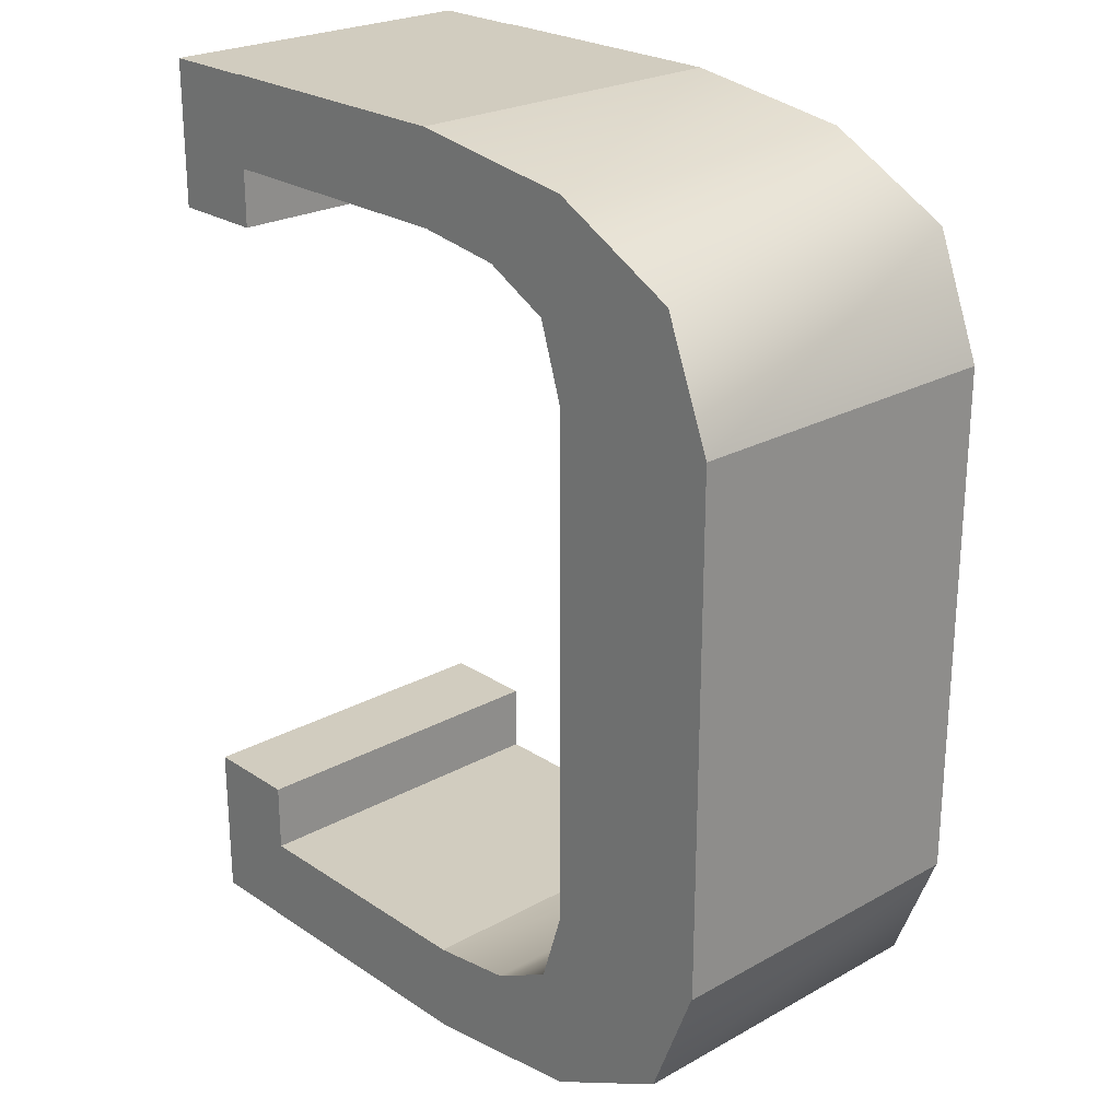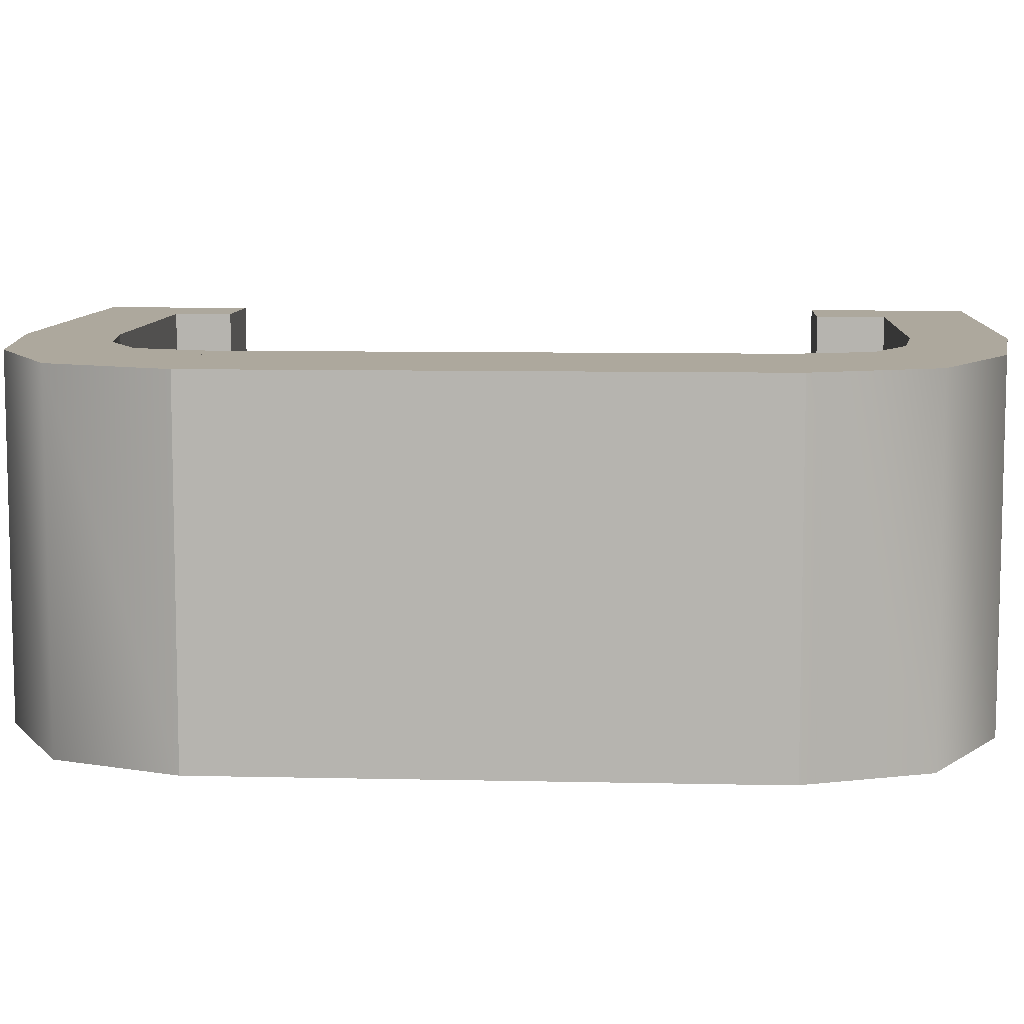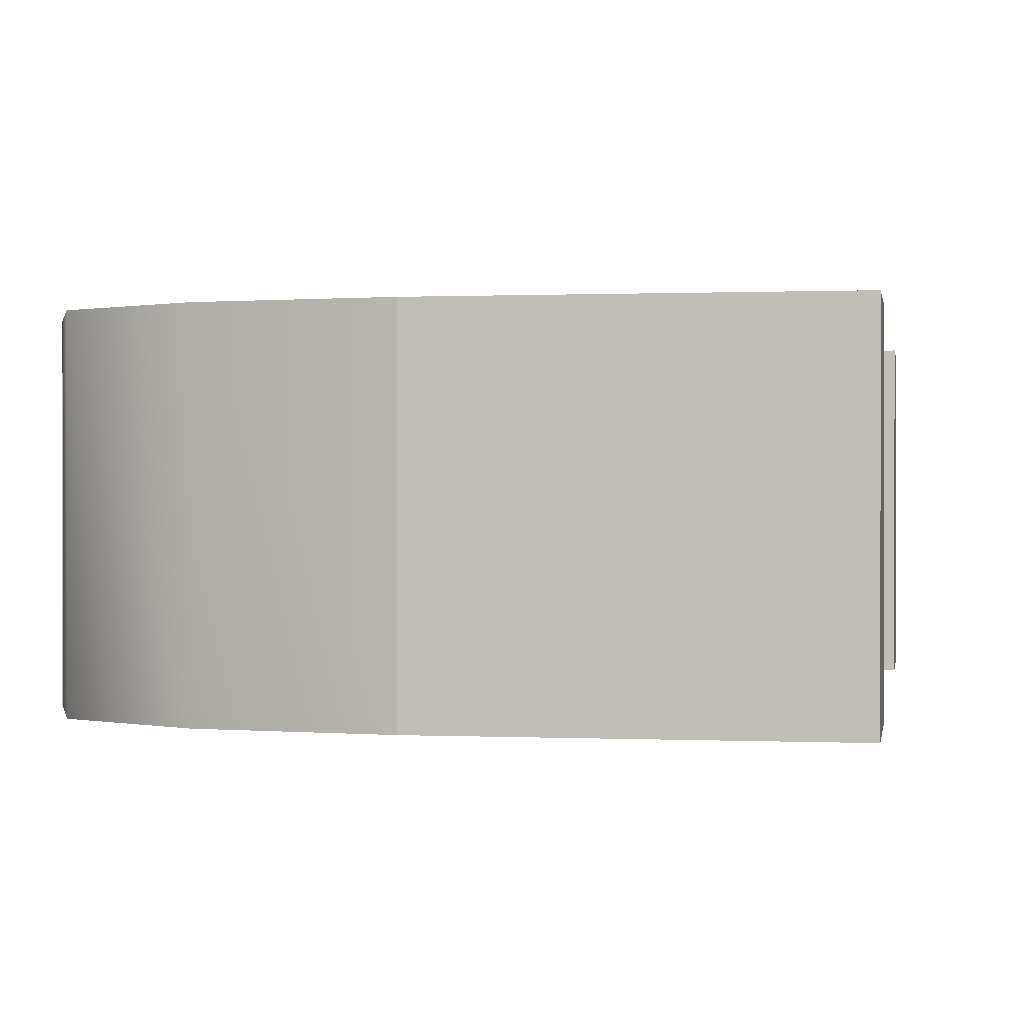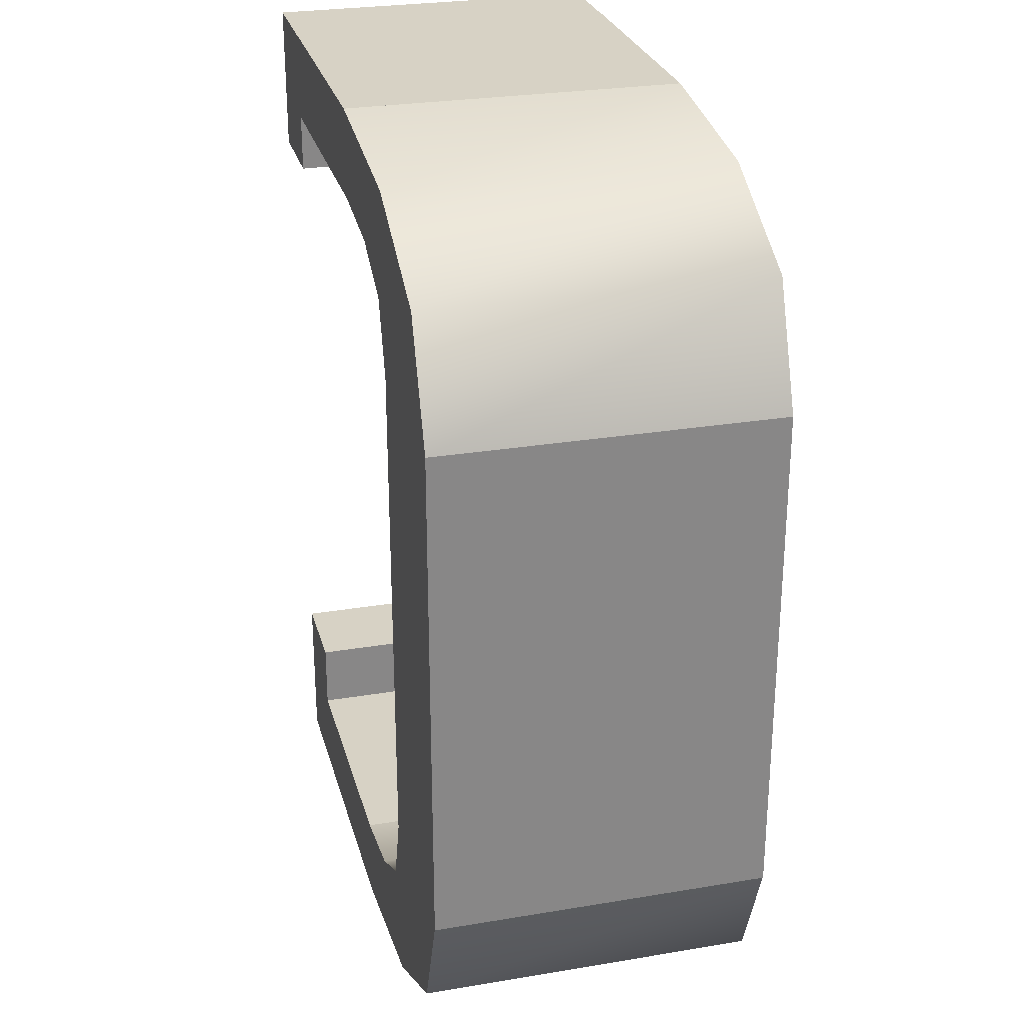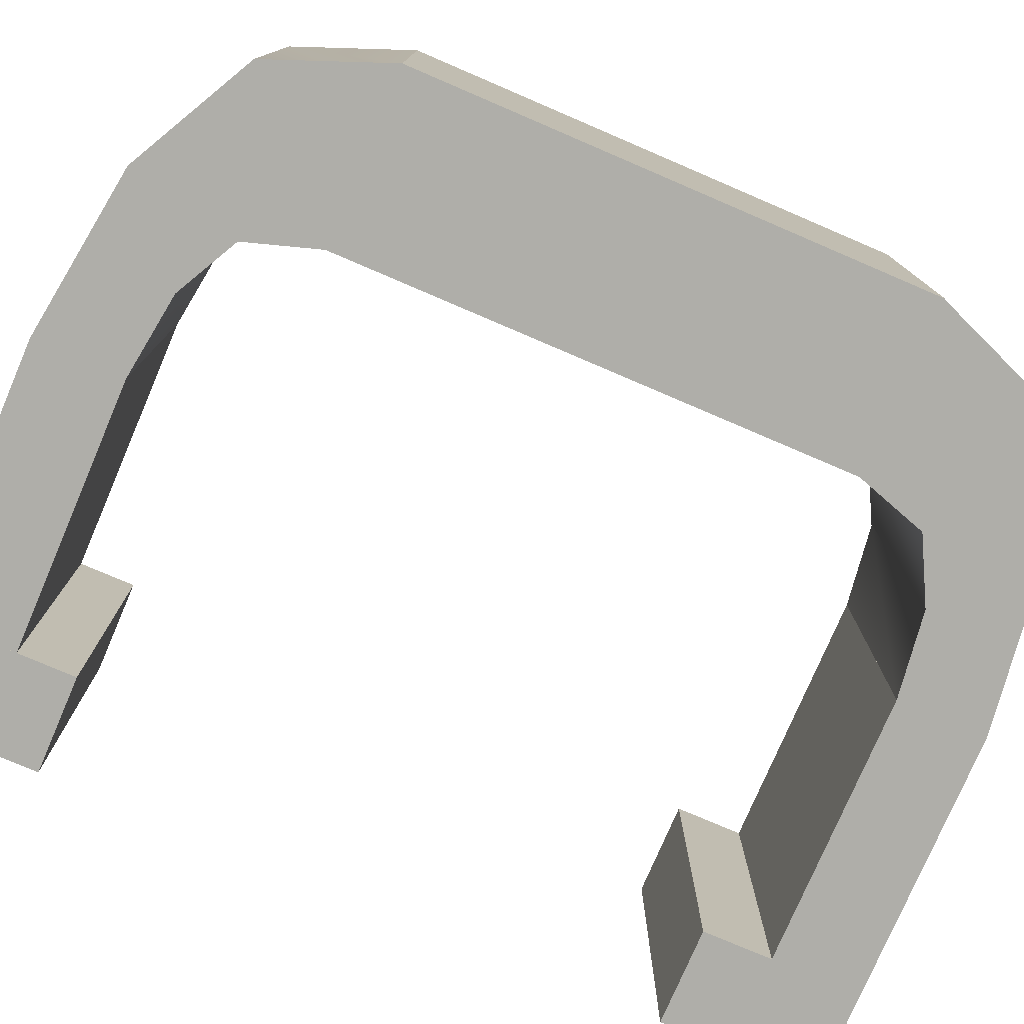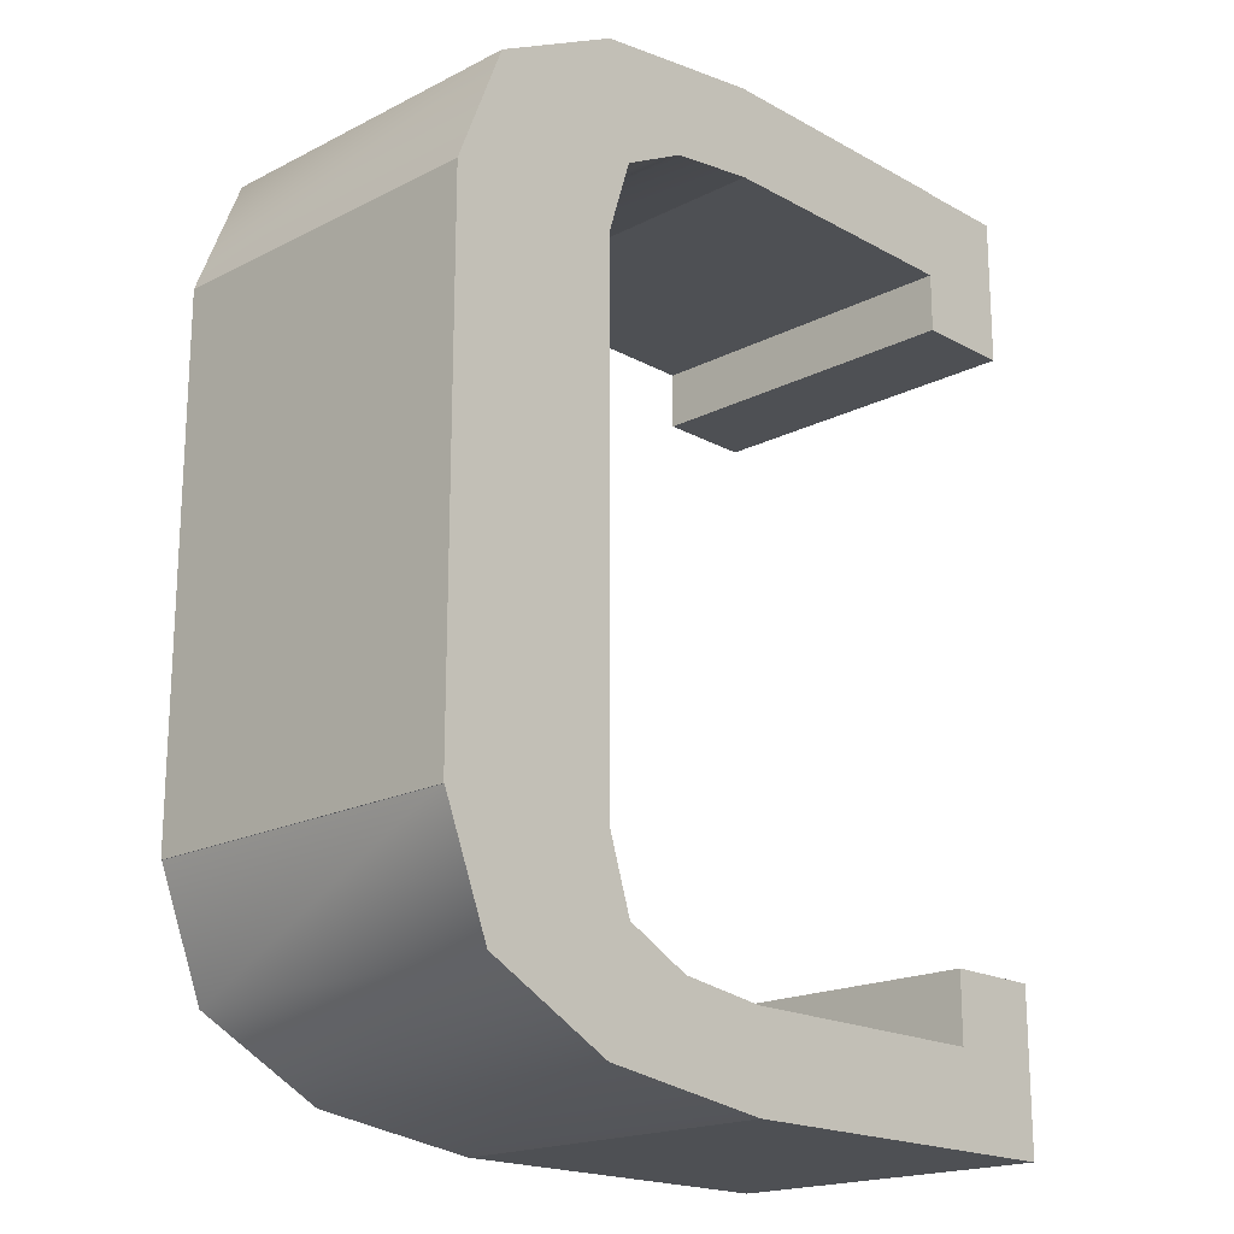
<metadata>
{"format":"obj","ext":"obj","renderer":"f3d","projection":"perspective","resolution":1024,"background":"white","views":[{"elev":24.2,"azim":-132.5,"up":"+Y"},{"elev":8.7,"azim":-86.5,"up":"+Z"},{"elev":0.4,"azim":9.6,"up":"+Z"},{"elev":27.5,"azim":-104.4,"up":"+Y"},{"elev":-77.5,"azim":-113.2,"up":"+Z"},{"elev":-19.0,"azim":-46.1,"up":"+Y"}]}
</metadata>
<code>
v 0.593 1.805 -0.3598
v 0.001819 1.805 -0.3598
v 0.593 2 -0.3598
v 0.001819 2 -0.3598
v 0.001819 1.805 0.3712
v 0.593 1.805 0.3712
v 0.001819 2 0.3712
v 0.593 2 0.3712
v 0.593 0.000773 -0.3598
v 0.001819 0.000773 -0.3598
v 0.593 0.1957 -0.3598
v 0.001819 0.1957 -0.3598
v 0.001819 0.000773 0.3712
v 0.593 0.000773 0.3712
v 0.001819 0.1957 0.3712
v 0.593 0.1957 0.3712
v -0.7454 1.551 0.3712
v -0.6453 1.805 0.3712
v -0.3718 1.948 0.3712
v 0.001817 2 0.3712
v -0.7454 1.551 -0.3598
v -0.6453 1.805 -0.3598
v -0.3718 1.948 -0.3598
v 0.001817 2 -0.3598
v -0.3718 1.551 0.3712
v -0.3217 1.707 0.3712
v -0.185 1.779 0.3712
v 0.001817 1.805 0.3712
v -0.3718 1.551 -0.3598
v -0.3217 1.707 -0.3598
v -0.185 1.779 -0.3598
v 0.001817 1.805 -0.3598
v -0.7454 0.4496 -0.3598
v -0.6453 0.1957 -0.3598
v -0.3718 0.05301 -0.3598
v 0.001817 0.000781 -0.3598
v -0.7454 0.4496 0.3712
v -0.6453 0.1957 0.3712
v -0.3718 0.05301 0.3712
v 0.001817 0.000781 0.3712
v -0.3718 0.4496 -0.3598
v -0.3217 0.2932 -0.3598
v -0.185 0.2218 -0.3598
v 0.001817 0.1957 -0.3598
v -0.3718 0.4496 0.3712
v -0.3217 0.2932 0.3712
v -0.185 0.2218 0.3712
v 0.001817 0.1957 0.3712
v -0.3718 0.4458 -0.3598
v -0.7454 0.4458 -0.3598
v -0.3718 1.551 -0.3598
v -0.7454 1.551 -0.3598
v -0.7454 0.4458 0.3712
v -0.3718 0.4458 0.3712
v -0.7454 1.551 0.3712
v -0.3718 1.551 0.3712
v 0.7988 0.000773 -0.3598
v 0.5881 0.000773 -0.3598
v 0.7988 0.3456 -0.3598
v 0.5881 0.3456 -0.3598
v 0.5881 0.000773 0.3712
v 0.7988 0.000773 0.3712
v 0.5881 0.3456 0.3712
v 0.7988 0.3456 0.3712
v 0.7988 1.68 -0.3598
v 0.5881 1.68 -0.3598
v 0.7988 1.998 -0.3598
v 0.5881 1.998 -0.3598
v 0.5881 1.68 0.3712
v 0.7988 1.68 0.3712
v 0.5881 1.998 0.3712
v 0.7988 1.998 0.3712
o ungrouped
g ungrouped
f 1 2 3
f 2 4 3
f 5 6 7
f 6 8 7
f 3 6 1
f 3 8 6
f 7 2 5
f 7 4 2
f 3 7 8
f 3 4 7
f 2 6 5
f 2 1 6
f 9 10 11
f 10 12 11
f 13 14 15
f 14 16 15
f 11 14 9
f 11 16 14
f 15 10 13
f 15 12 10
f 11 15 16
f 11 12 15
f 10 14 13
f 10 9 14
f 17 18 21
f 18 22 21
f 18 19 22
f 19 23 22
f 19 20 23
f 20 24 23
f 26 25 29
f 26 29 30
f 27 26 30
f 27 30 31
f 28 27 31
f 28 31 32
f 18 17 25
f 18 25 26
f 21 22 29
f 22 30 29
f 19 18 26
f 19 26 27
f 22 23 30
f 23 31 30
f 20 19 27
f 20 27 28
f 23 24 31
f 24 32 31
f 33 34 37
f 34 38 37
f 34 35 38
f 35 39 38
f 35 36 39
f 36 40 39
f 42 41 45
f 42 45 46
f 43 42 46
f 43 46 47
f 44 43 47
f 44 47 48
f 34 33 41
f 34 41 42
f 37 38 45
f 38 46 45
f 35 34 42
f 35 42 43
f 38 39 46
f 39 47 46
f 36 35 43
f 36 43 44
f 39 40 47
f 40 48 47
f 49 50 51
f 50 52 51
f 53 54 55
f 54 56 55
f 51 54 49
f 51 56 54
f 55 50 53
f 55 52 50
f 51 55 56
f 51 52 55
f 50 54 53
f 50 49 54
f 57 58 59
f 58 60 59
f 61 62 63
f 62 64 63
f 59 62 57
f 59 64 62
f 63 58 61
f 63 60 58
f 59 63 64
f 59 60 63
f 58 62 61
f 58 57 62
f 65 66 67
f 66 68 67
f 69 70 71
f 70 72 71
f 67 70 65
f 67 72 70
f 71 66 69
f 71 68 66
f 67 71 72
f 67 68 71
f 66 70 69
f 66 65 70

</code>
